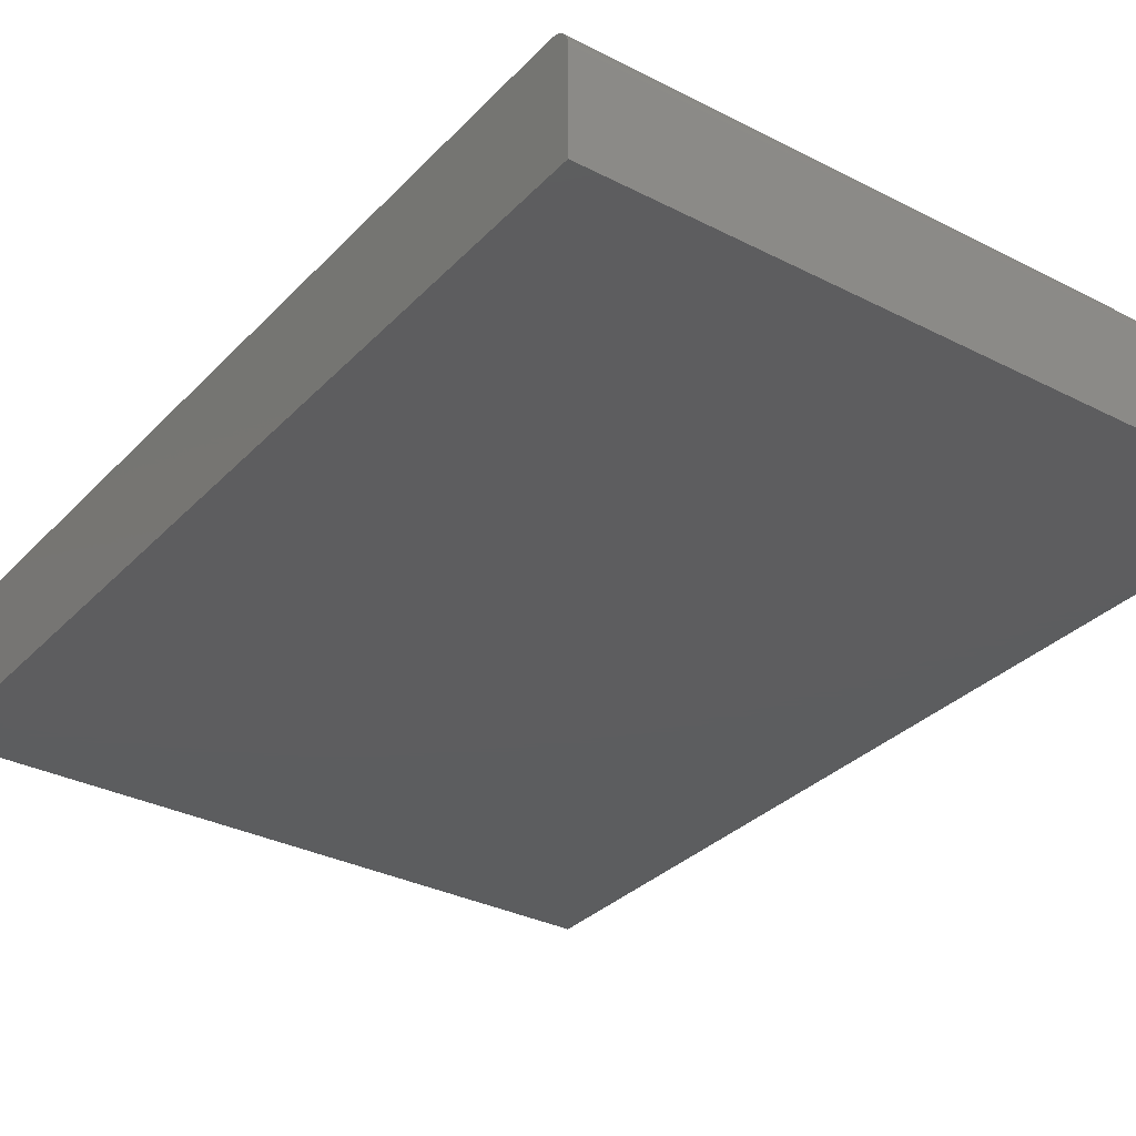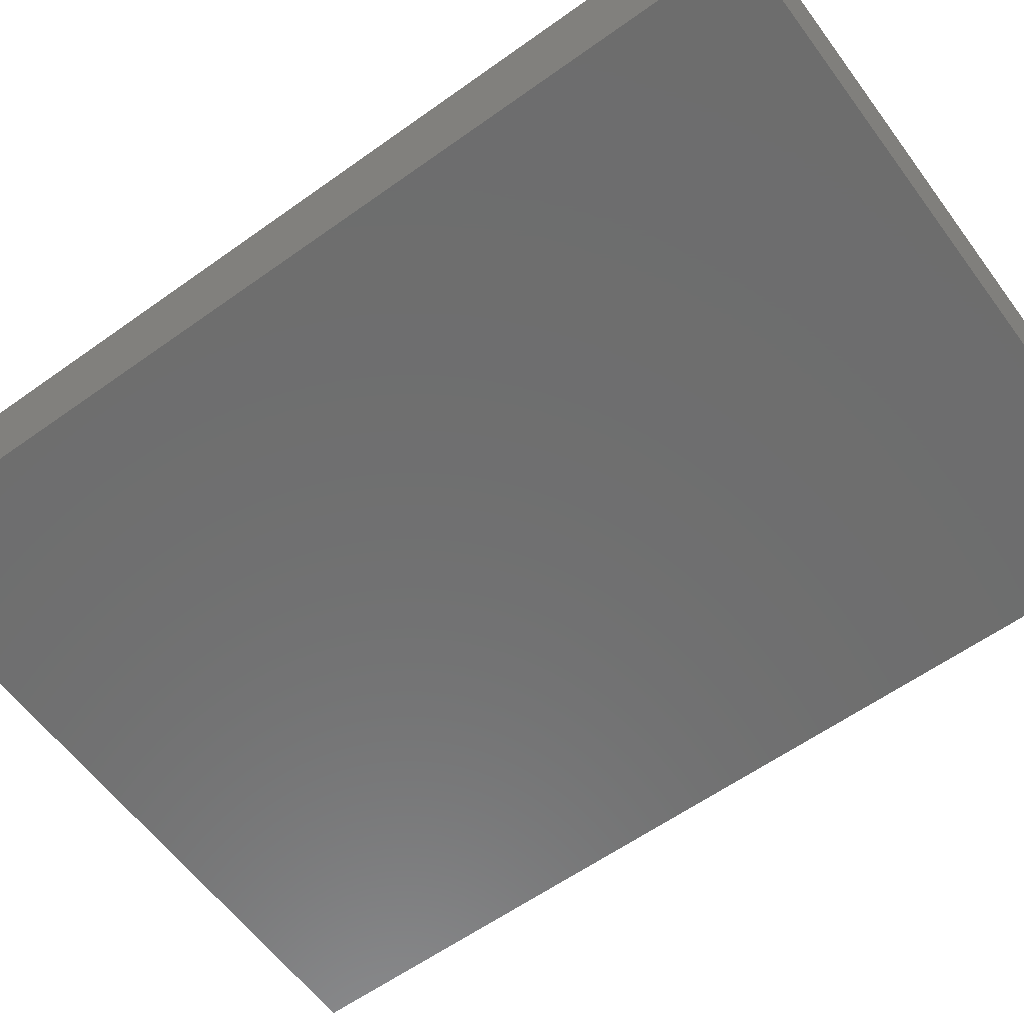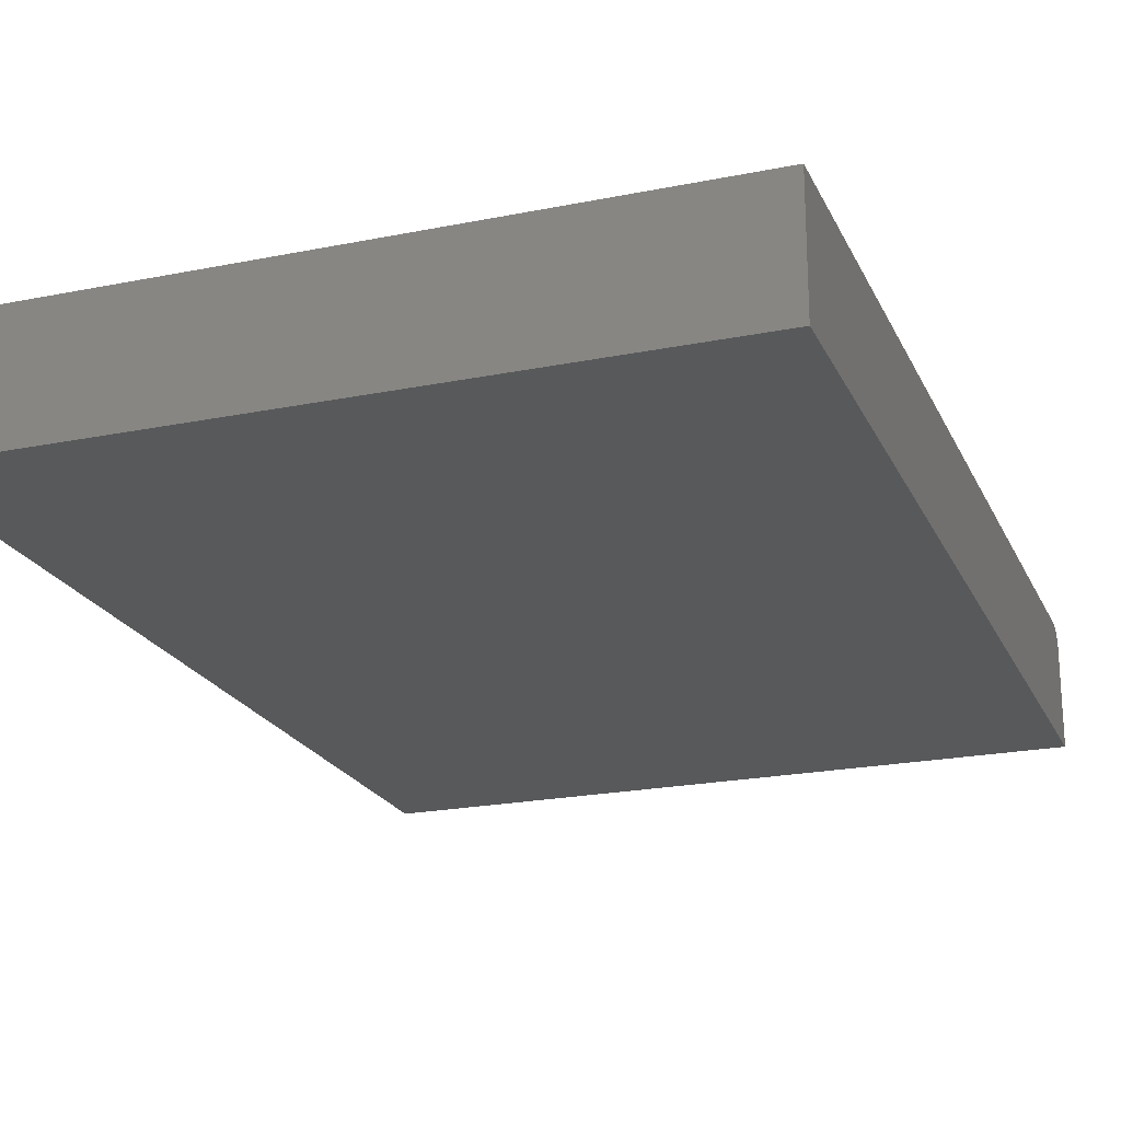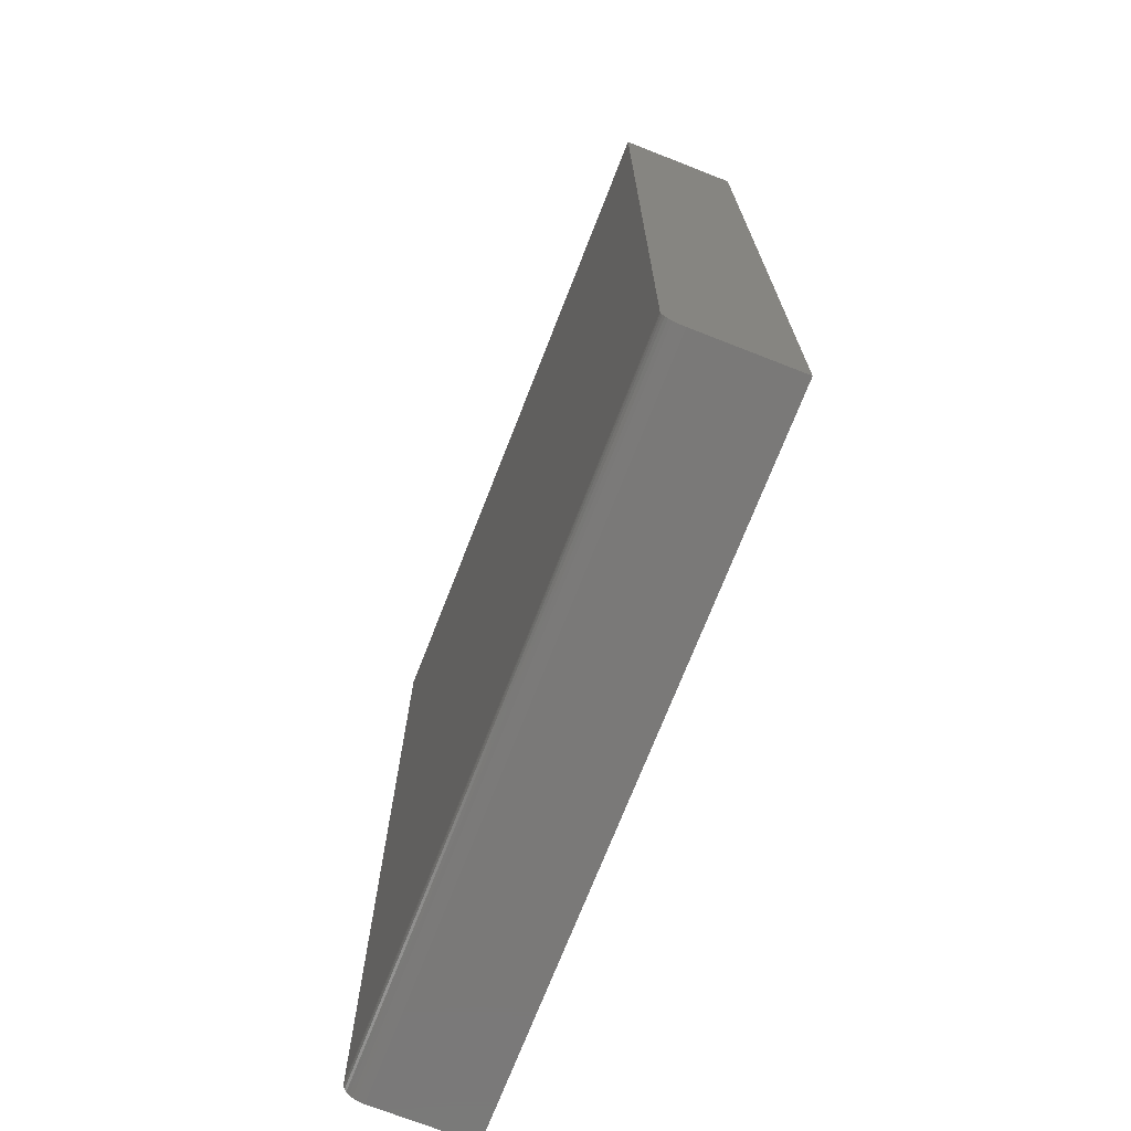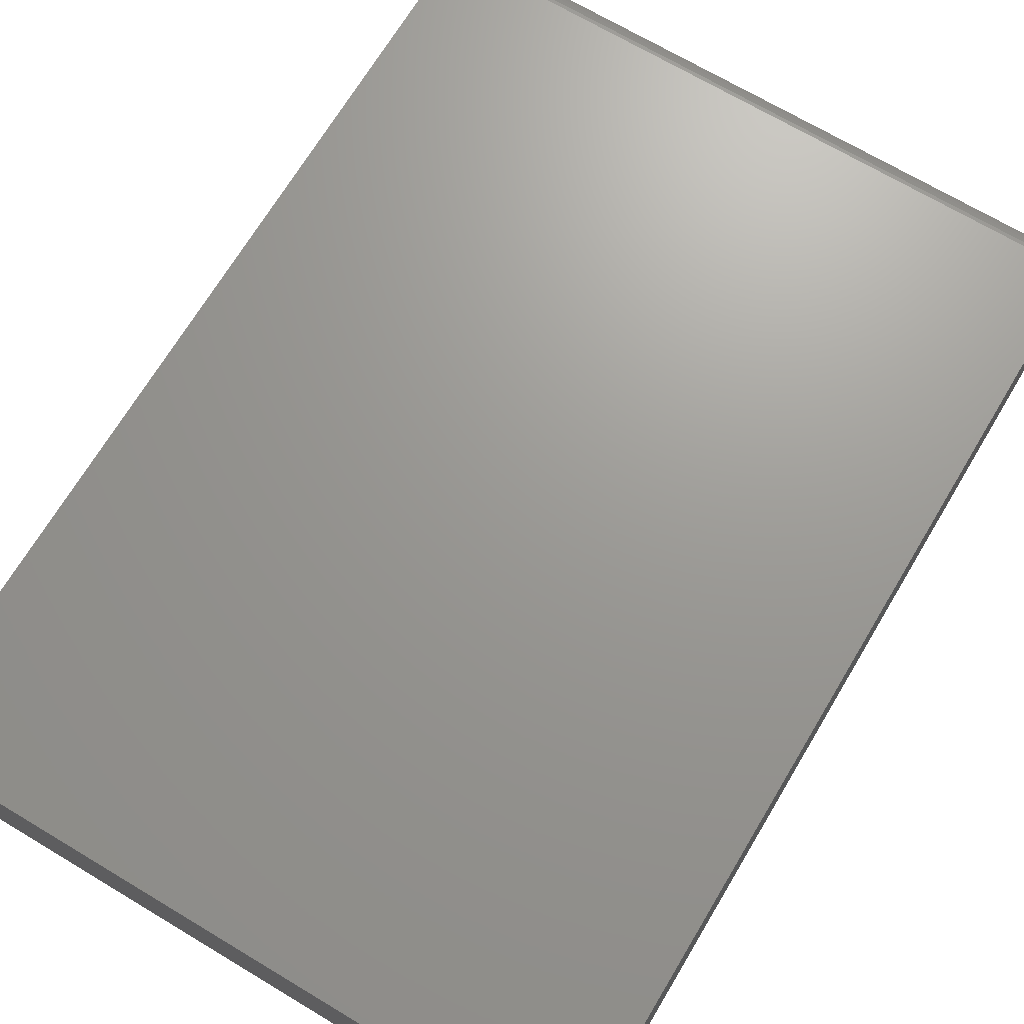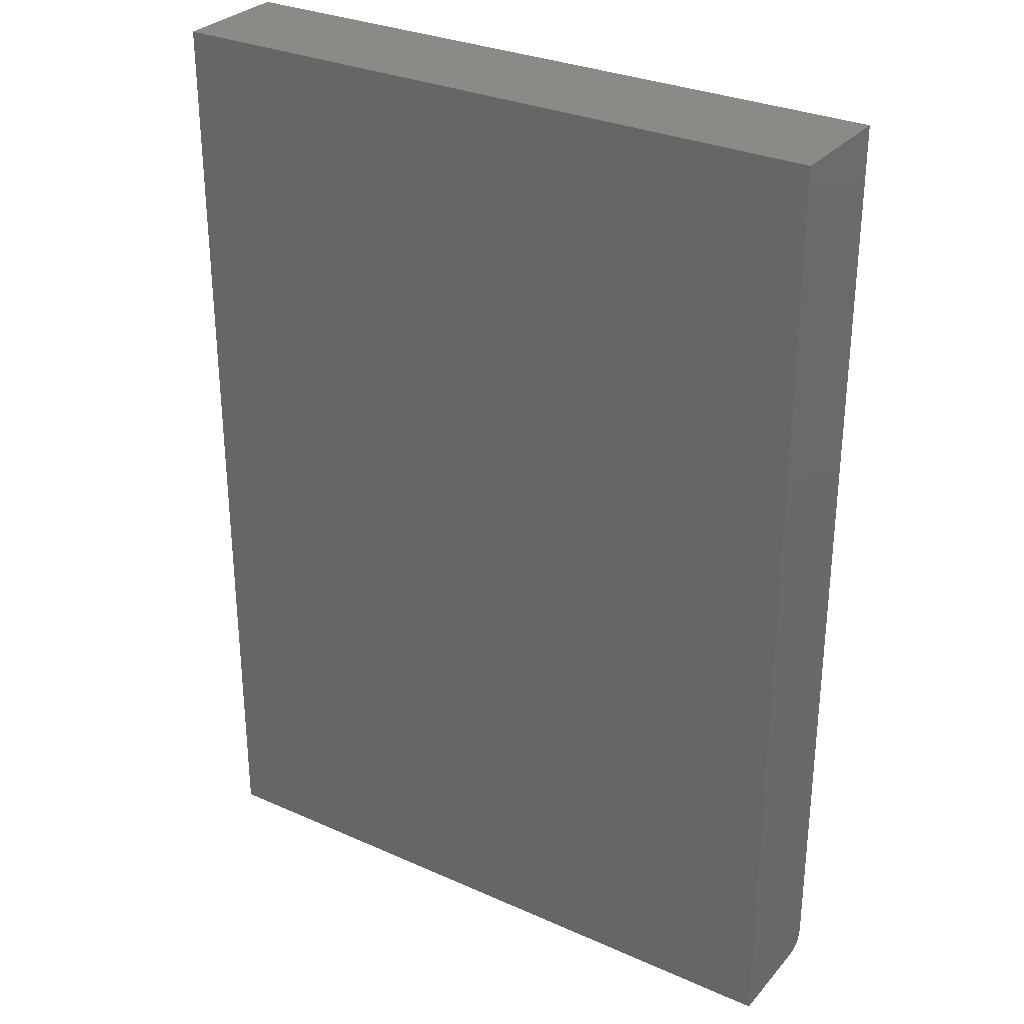
<metadata>
{"format":"stl","ext":"stl","renderer":"f3d","projection":"perspective","resolution":1024,"background":"white","views":[{"elev":-32.3,"azim":-35.6,"up":"+Z"},{"elev":-59.8,"azim":126.3,"up":"+Z"},{"elev":-21.5,"azim":-160.3,"up":"+Z"},{"elev":-72.4,"azim":68.6,"up":"+Y"},{"elev":69.6,"azim":-149.1,"up":"+Z"},{"elev":30.1,"azim":-147.1,"up":"+Y"}]}
</metadata>
<code>
# stl→obj: 24 verts, 44 faces
v -0.2656 -0.3594 0.09375
v 0.2712 -0.3594 0.09375
v -0.2656 0.375 0.09375
v 0.2712 0.375 0.09375
v -0.2656 -0.375 0.07812
v -0.2656 -0.3747 0.08117
v -0.2656 -0.3738 0.0841
v -0.2656 -0.375 0
v -0.2656 -0.3724 0.08681
v -0.2656 -0.3704 0.08917
v -0.2656 -0.3681 0.09112
v -0.2656 -0.3654 0.09256
v -0.2656 -0.3624 0.09345
v -0.2656 0.375 0
v 0.2712 0.375 0
v 0.2712 -0.3624 0.09345
v 0.2712 -0.3654 0.09256
v 0.2712 -0.3747 0.08117
v 0.2712 -0.375 0.07812
v 0.2712 -0.3681 0.09112
v 0.2712 -0.3704 0.08917
v 0.2712 -0.3724 0.08681
v 0.2712 -0.3738 0.0841
v 0.2712 -0.375 0
f 1 2 3
f 3 2 4
f 5 6 7
f 8 5 7
f 8 7 9
f 8 9 10
f 8 10 11
f 8 11 12
f 8 12 13
f 8 13 1
f 8 1 3
f 8 3 14
f 15 4 2
f 2 16 17
f 18 19 17
f 18 17 20
f 18 20 21
f 18 21 22
f 18 22 23
f 19 24 17
f 17 24 15
f 17 15 2
f 5 8 19
f 19 8 24
f 5 19 6
f 6 19 18
f 6 18 7
f 7 18 23
f 7 23 9
f 9 23 22
f 9 22 10
f 10 22 21
f 10 21 11
f 11 21 20
f 11 20 12
f 12 20 17
f 12 17 13
f 13 17 16
f 13 16 1
f 1 16 2
f 8 14 24
f 24 14 15
f 4 15 3
f 3 15 14

</code>
